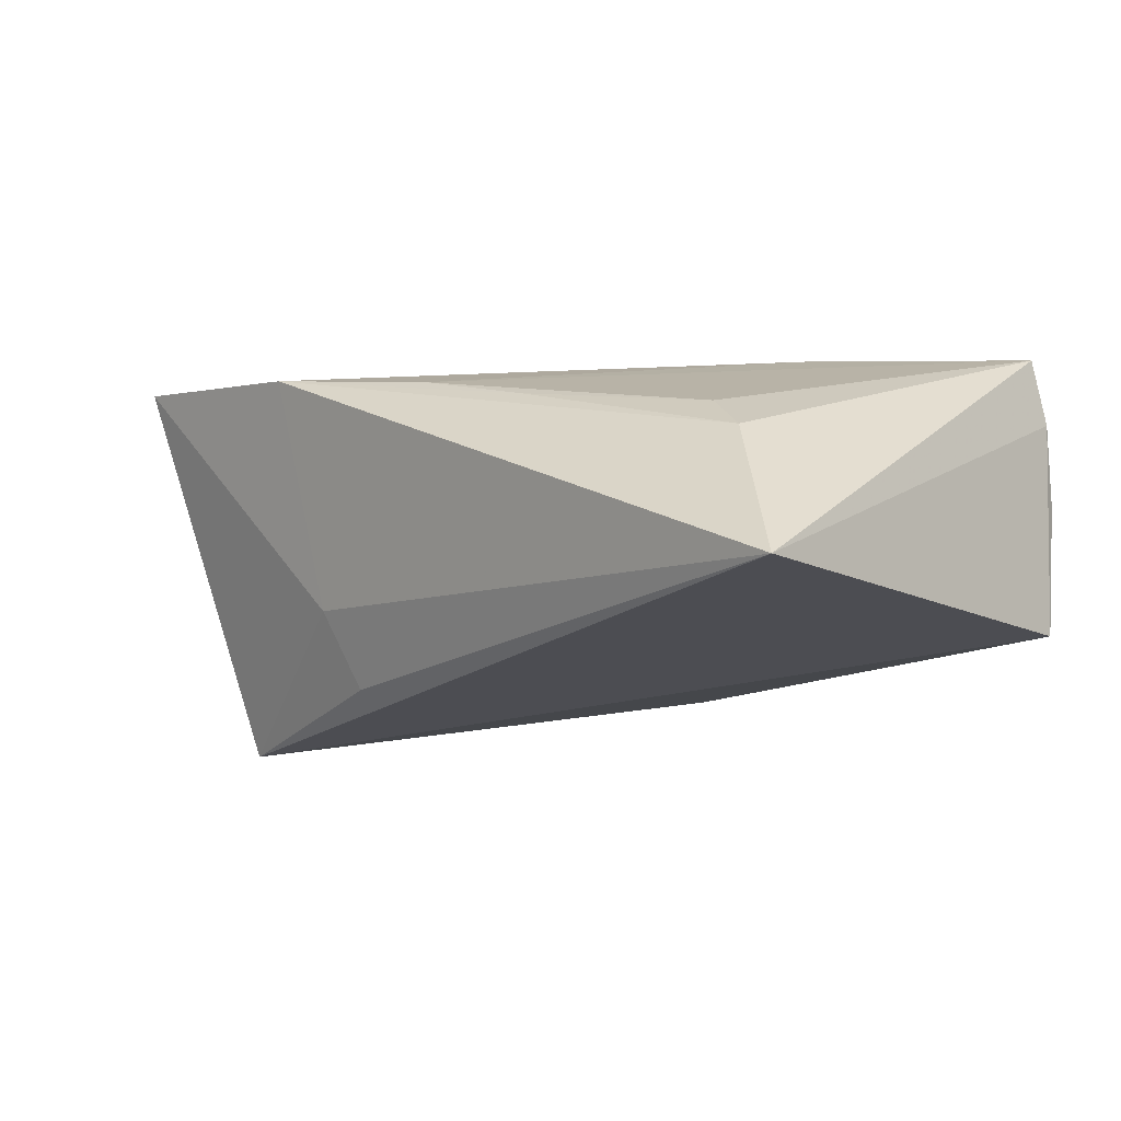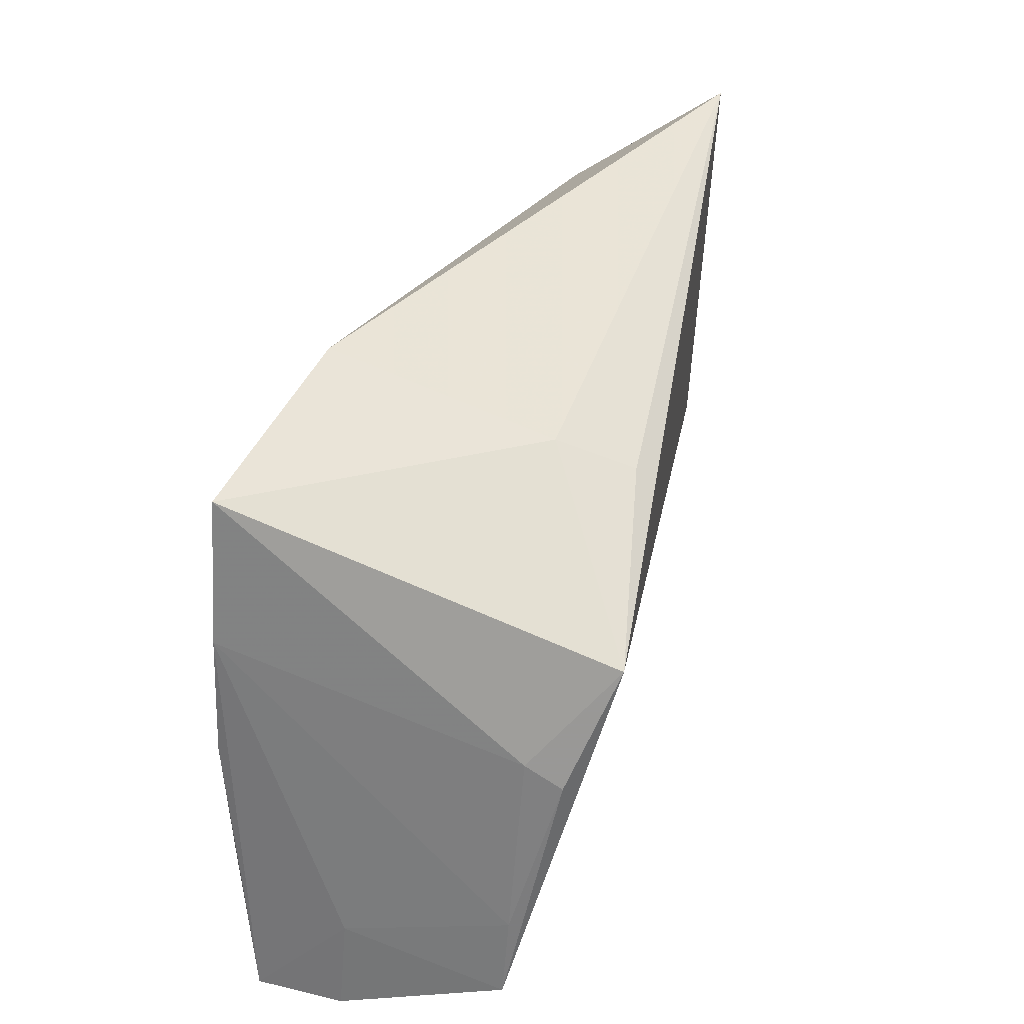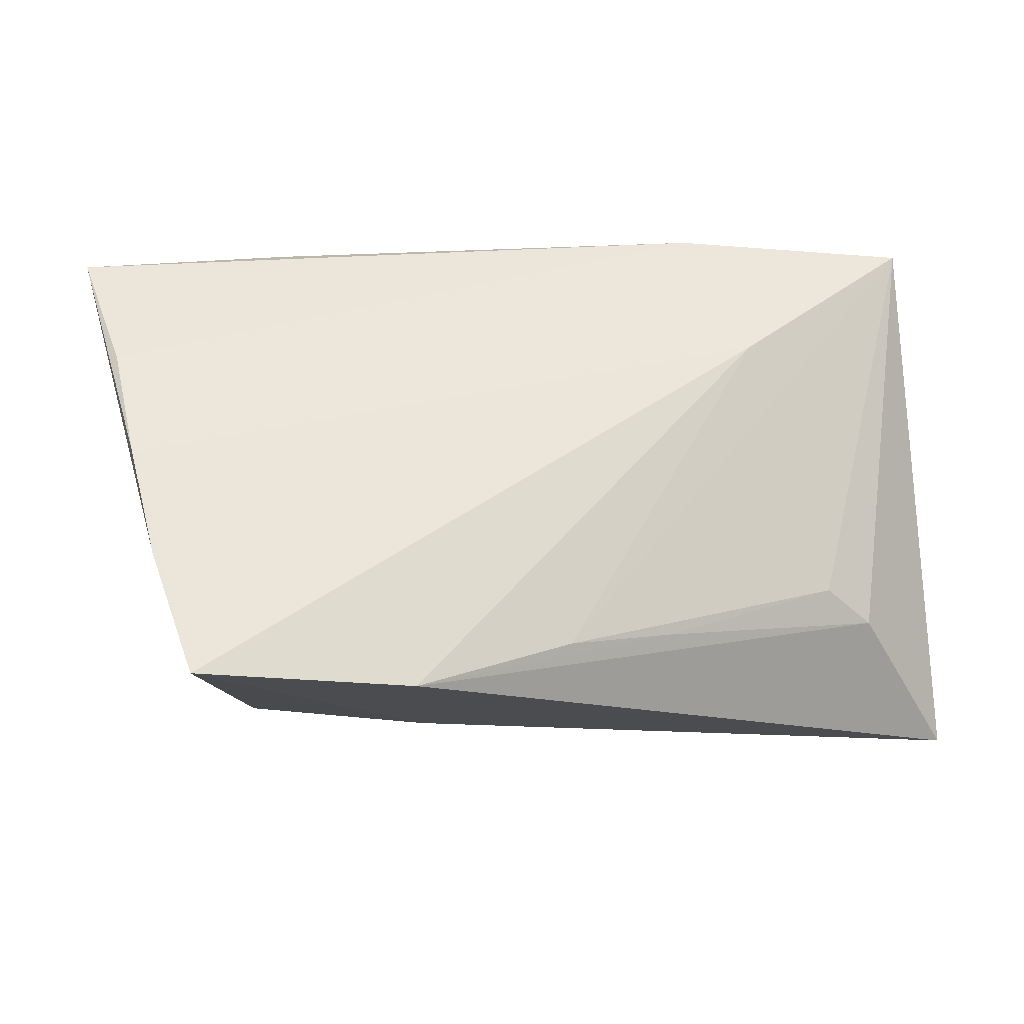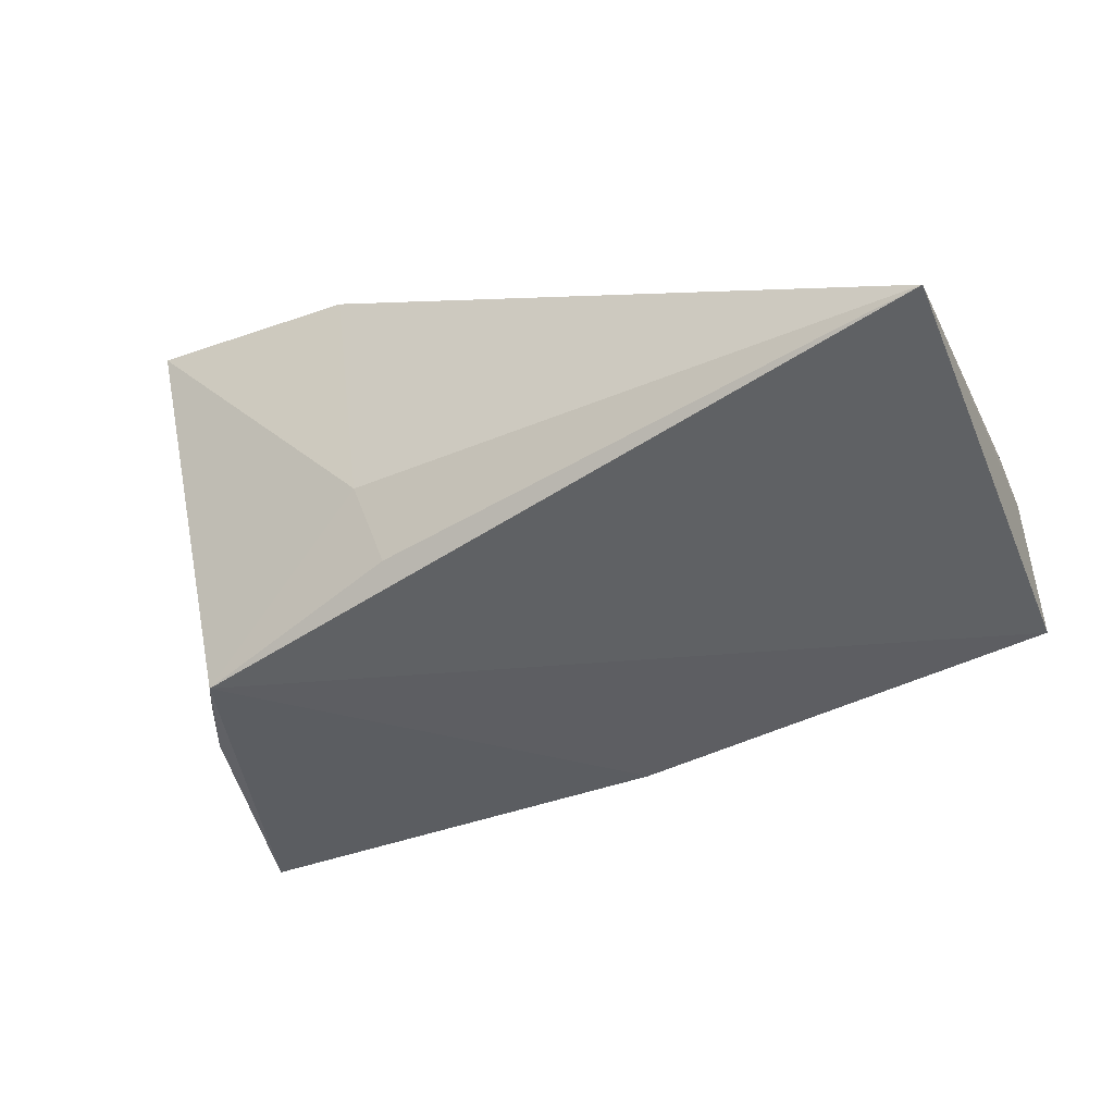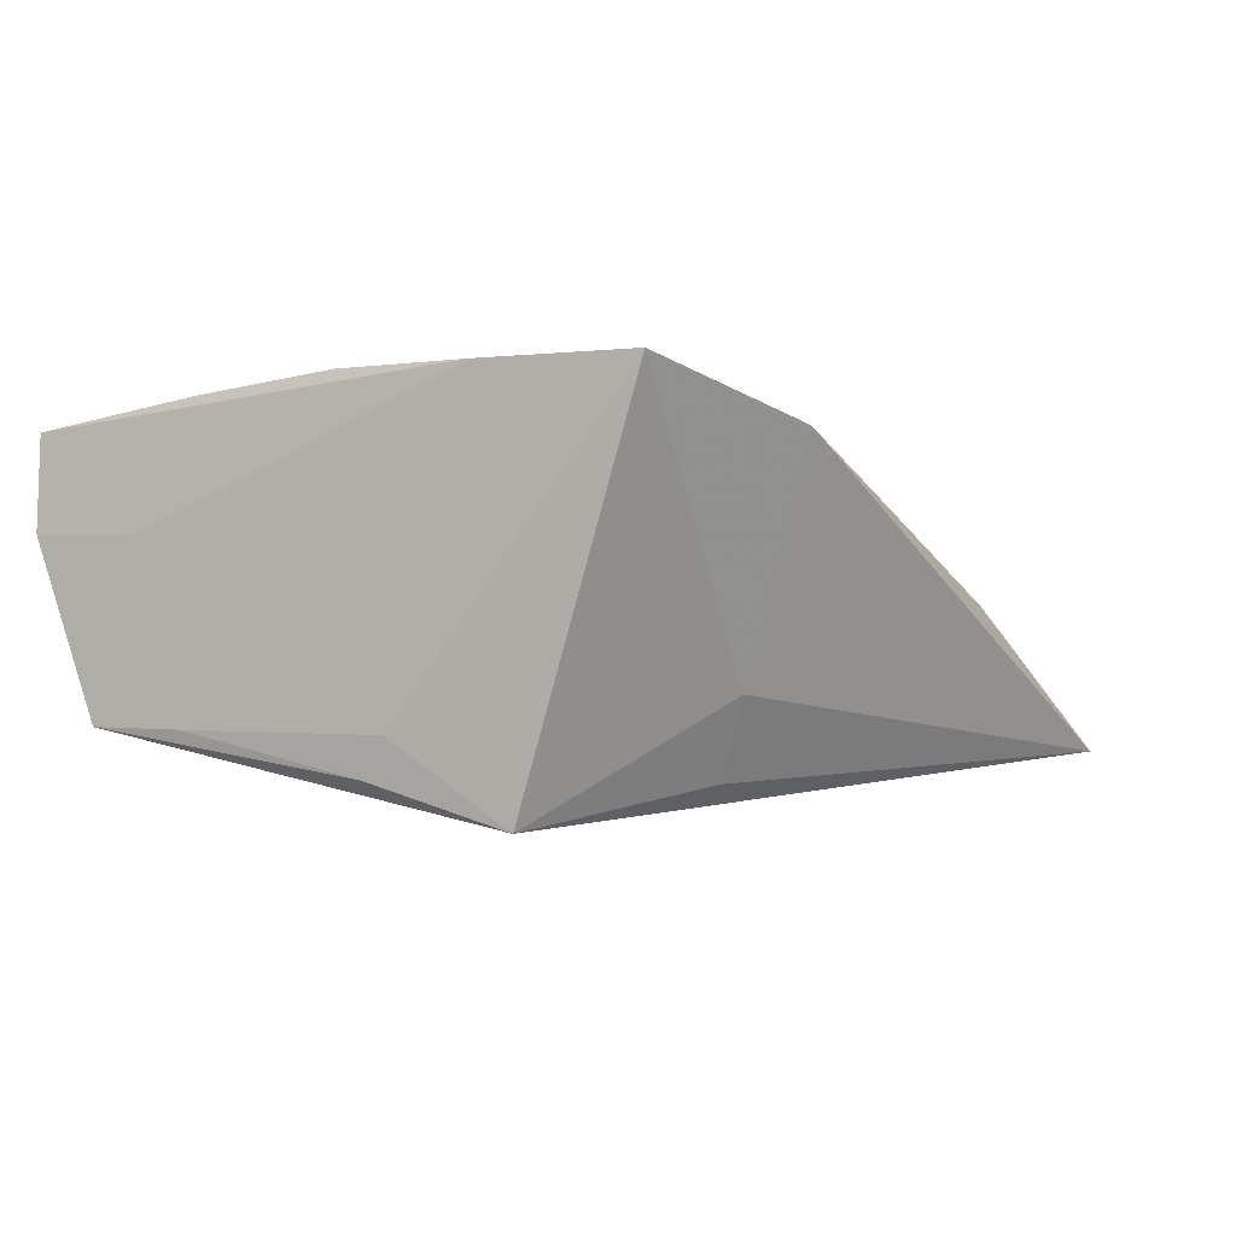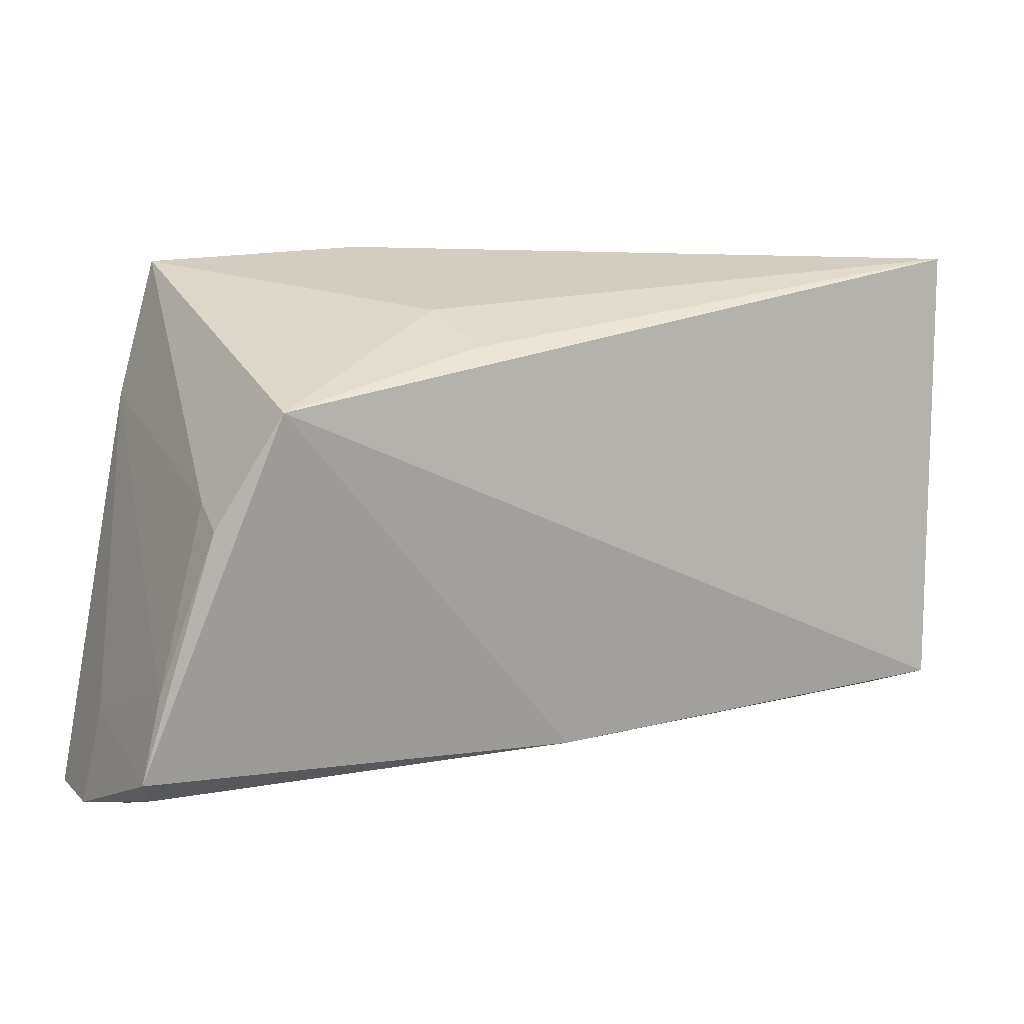
<metadata>
{"format":"obj","ext":"obj","renderer":"f3d","projection":"perspective","resolution":1024,"background":"white","views":[{"elev":-14.9,"azim":-139.2,"up":"+Z"},{"elev":42.1,"azim":104.4,"up":"+Y"},{"elev":57.9,"azim":174.2,"up":"+Z"},{"elev":-48.7,"azim":-157.4,"up":"+Z"},{"elev":-2.5,"azim":125.5,"up":"+Z"},{"elev":6.0,"azim":155.4,"up":"+Y"}]}
</metadata>
<code>
v -0.0305 -0.007146 0.01827
v 0.0422 0.01559 0.01952
v -0.0421 0.02301 0.0006623
v 0.03538 0.01524 -0.02257
v 0.05095 -0.0309 0.005542
v 0.04887 -0.01974 0.005108
v 0.04168 0.002566 -0.01783
v -0.03706 0.02031 0.004912
v -0.01658 0.02644 0.008737
v 0.03809 0.03161 0.01952
v 0.04867 -0.02522 -0.01299
v -0.04916 -0.02245 -0.007156
v -0.05164 -0.01991 -0.0146
v -0.05126 -0.02019 0.01705
v -0.004563 0.02832 0.01225
v 0.04665 -0.01358 0.01809
v -0.02523 -0.02551 0.01683
v 0.04179 0.005295 -0.0137
v -0.05181 0.03197 -0.01597
v -0.05181 -0.0218 0.009669
v 0.01343 0.02582 -0.009916
v 0.01355 0.03349 0.01521
v 0.01131 0.02179 -0.01856
v 0.02618 -0.0307 0.01408
v 0.04753 -0.02954 -0.002391
v -0.05137 -0.02264 0.0004572
v 0.04451 0.001627 0.01952
v 0.04663 -0.02792 -0.009206
v -0.001475 -0.02469 -0.01468
v 0.05099 -0.03042 0.01534
v 0.04672 -0.0158 -0.01324
f 18 4 10
f 10 4 21
f 23 4 19
f 19 21 23
f 23 21 4
f 30 27 16
f 2 18 10
f 10 27 2
f 2 27 30
f 22 21 19
f 10 21 22
f 15 8 14
f 30 16 17
f 17 16 27
f 6 2 30
f 18 2 31
f 2 6 31
f 31 6 11
f 4 11 29
f 13 29 12
f 4 29 13
f 19 4 13
f 1 15 14
f 22 15 1
f 10 22 1
f 1 27 10
f 14 17 1
f 1 17 27
f 3 22 19
f 19 14 3
f 14 8 3
f 26 13 12
f 5 6 30
f 11 6 5
f 7 11 4
f 7 31 11
f 4 18 7
f 18 31 7
f 28 29 11
f 25 29 28
f 11 5 28
f 28 5 25
f 9 15 22
f 22 3 9
f 8 15 9
f 9 3 8
f 20 17 14
f 20 26 17
f 13 26 20
f 20 14 19
f 19 13 20
f 24 26 12
f 17 26 24
f 12 29 24
f 24 29 25
f 25 5 24
f 30 17 24
f 24 5 30

</code>
